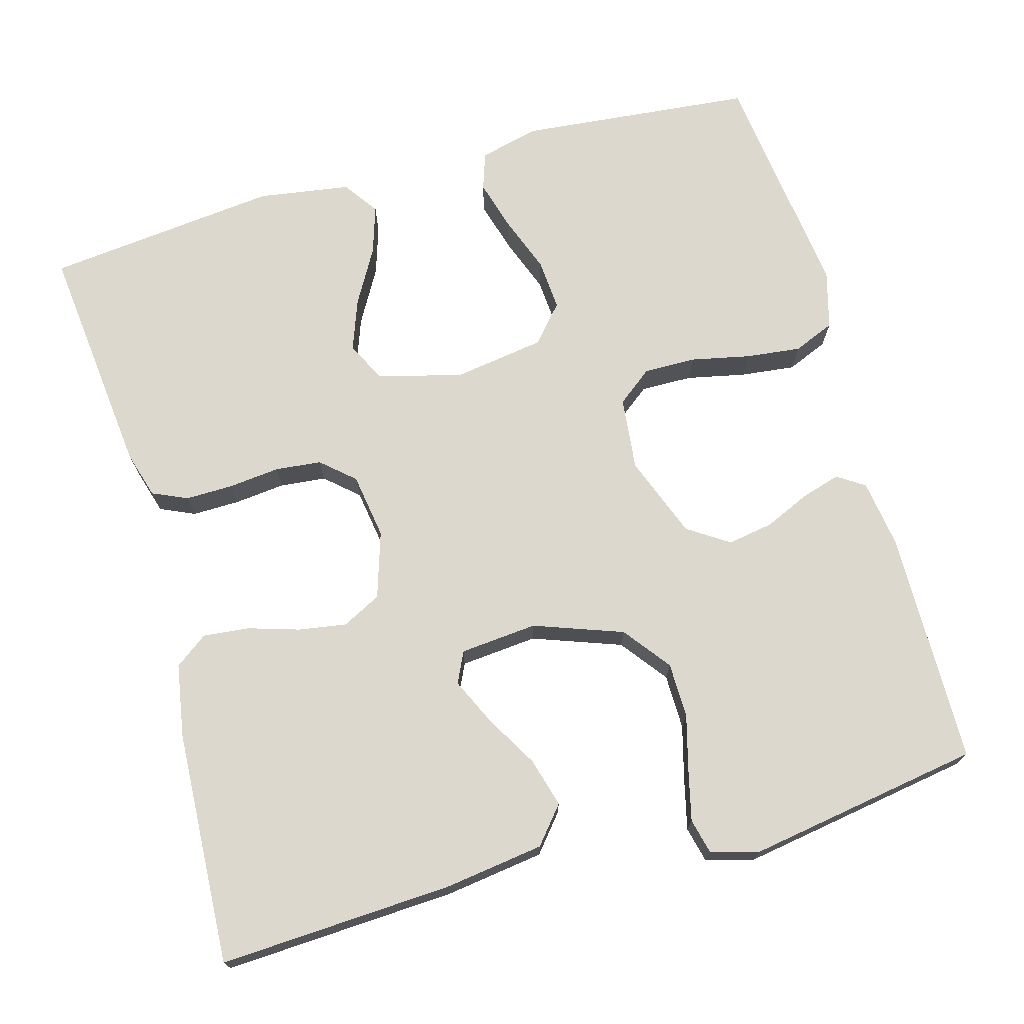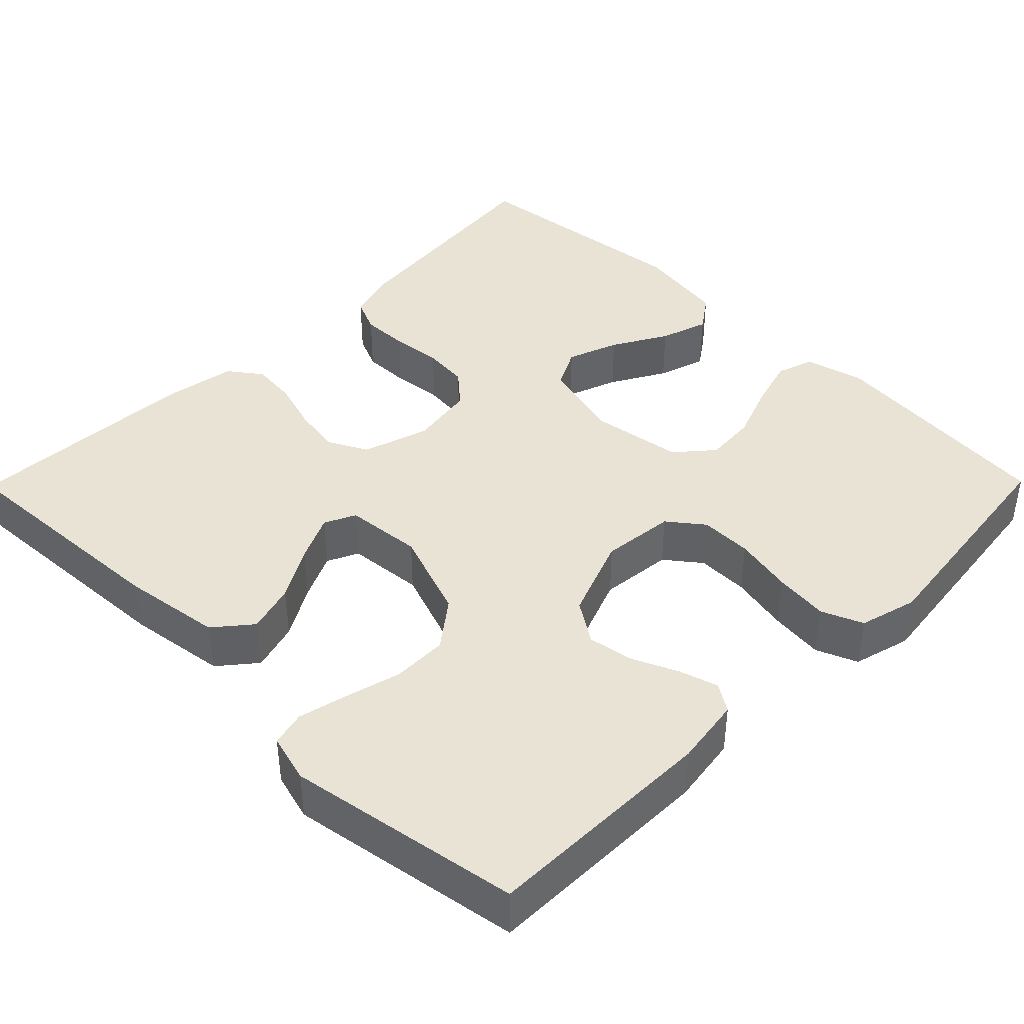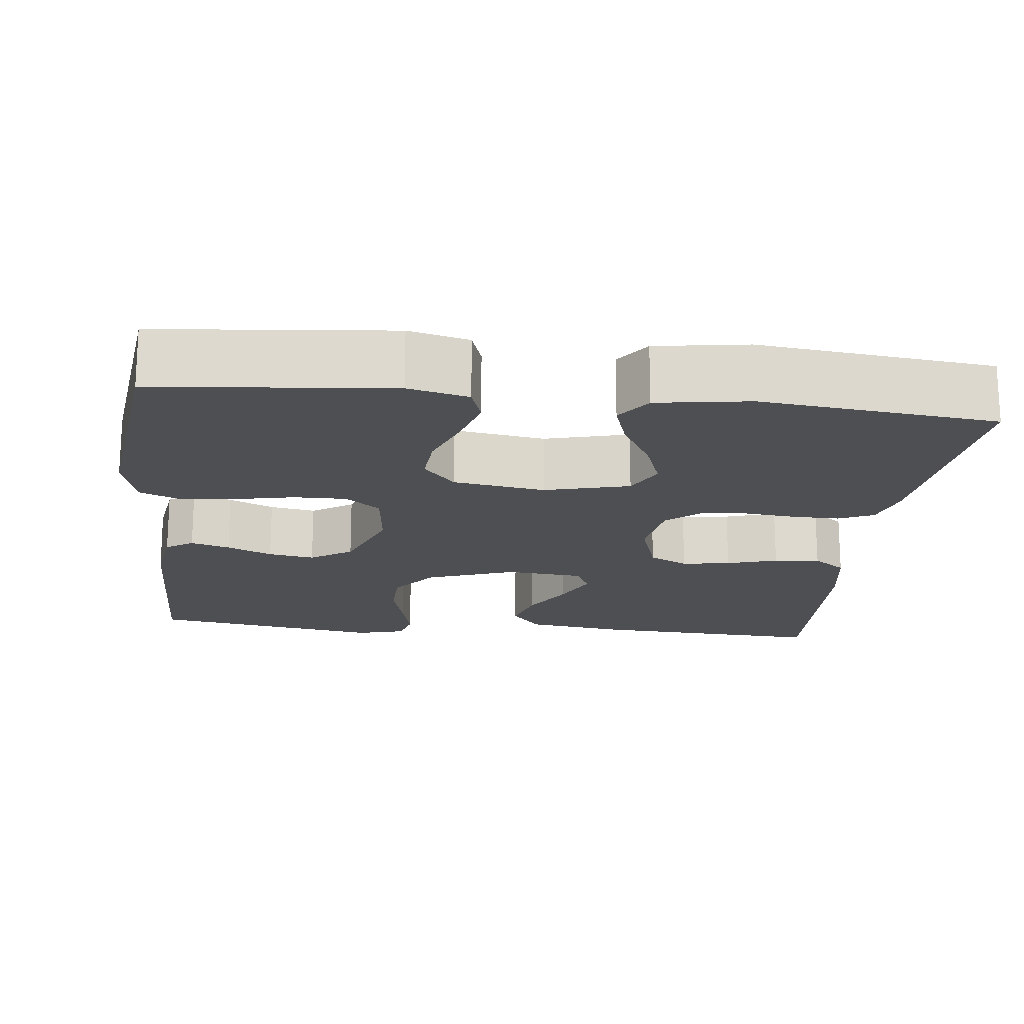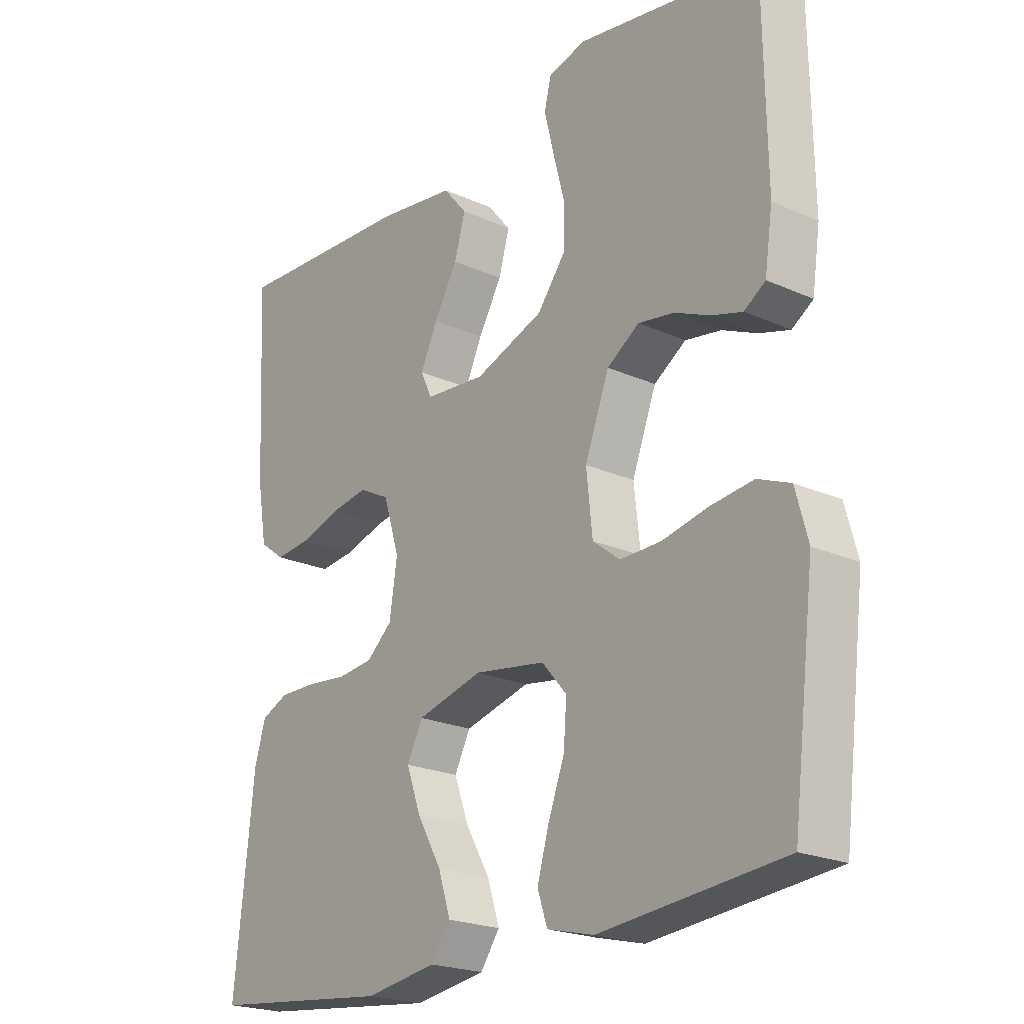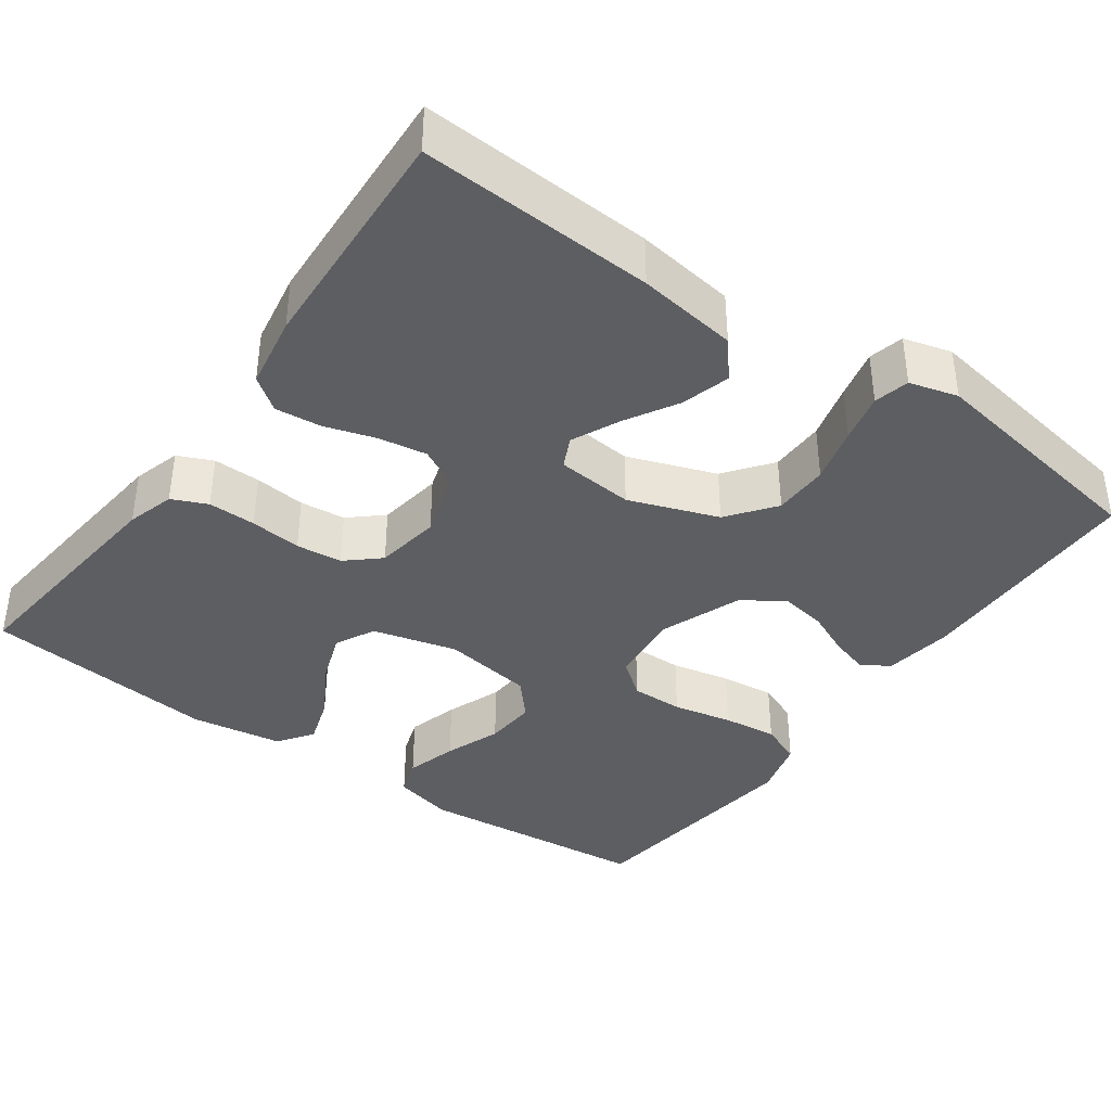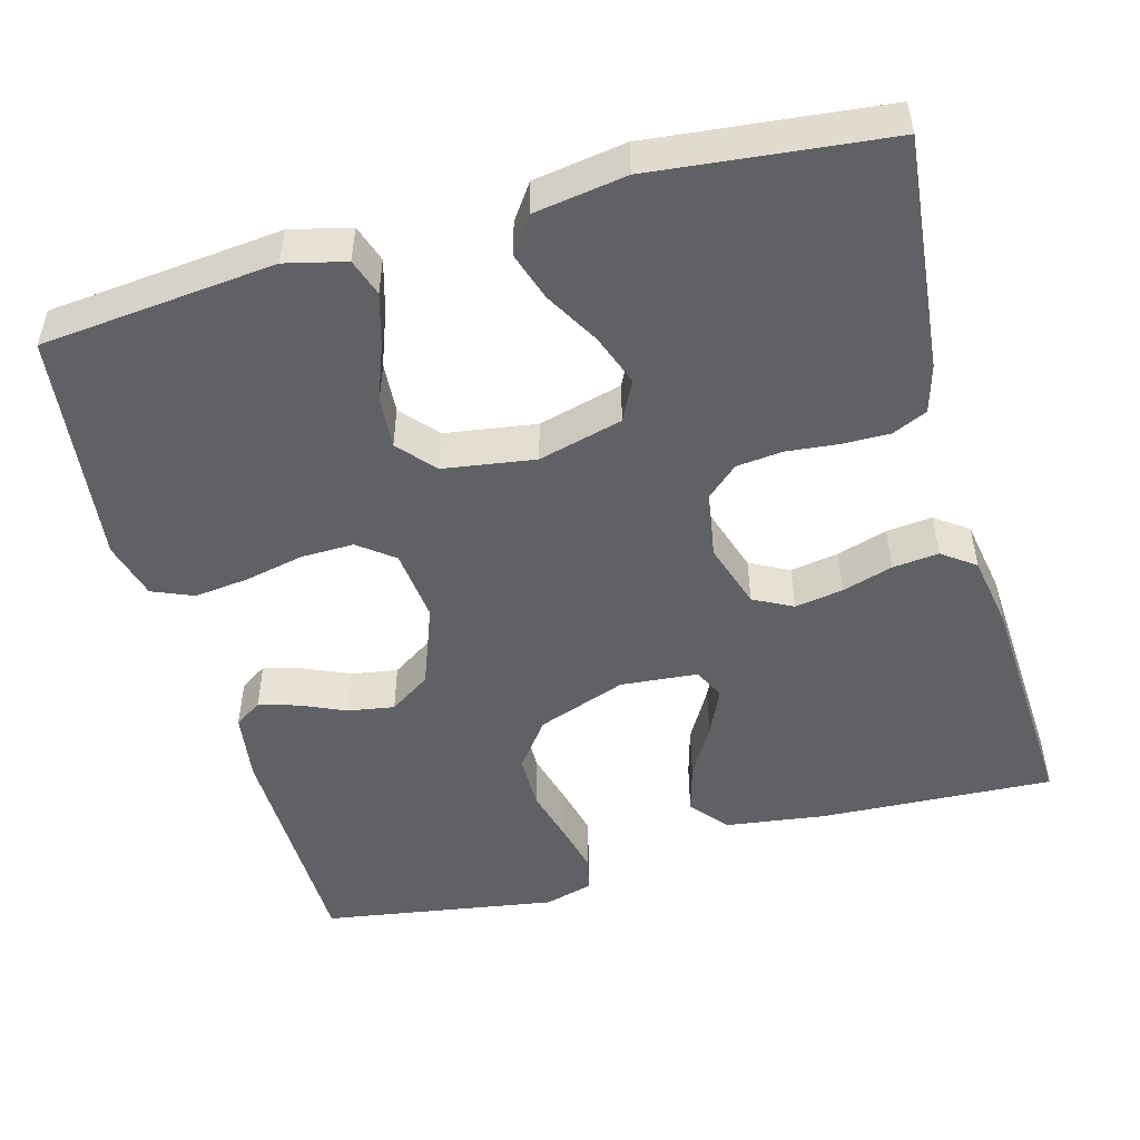
<metadata>
{"format":"obj","ext":"obj","renderer":"f3d","projection":"perspective","resolution":1024,"background":"white","views":[{"elev":72.3,"azim":-15.6,"up":"+Y"},{"elev":41.3,"azim":44.6,"up":"+Y"},{"elev":-18.1,"azim":173.6,"up":"+Y"},{"elev":-21.8,"azim":51.7,"up":"+Z"},{"elev":-38.8,"azim":-35.5,"up":"+Y"},{"elev":-50.0,"azim":-164.4,"up":"+Y"}]}
</metadata>
<code>
v -0.5 0.07 0.5
v -0.2 0.07 0.484
v -0.072 0.07 0.466
v -0.033 0.07 0.419
v -0.051 0.07 0.356
v -0.09 0.07 0.289
v -0.118 0.07 0.229
v -0.099 0.07 0.189
v 0 0.07 0.18
v 0.114 0.07 0.221
v 0.16 0.07 0.281
v 0.161 0.07 0.352
v 0.142 0.07 0.424
v 0.127 0.07 0.487
v 0.138 0.07 0.532
v 0.2 0.07 0.549
v 0.5 0.07 0.5
v 0.504 0.07 0.2
v 0.491 0.07 0.112
v 0.456 0.07 0.089
v 0.406 0.07 0.104
v 0.348 0.07 0.13
v 0.289 0.07 0.14
v 0.236 0.07 0.105
v 0.196 0.07 0
v 0.206 0.07 -0.094
v 0.251 0.07 -0.129
v 0.318 0.07 -0.128
v 0.394 0.07 -0.112
v 0.464 0.07 -0.104
v 0.517 0.07 -0.126
v 0.537 0.07 -0.2
v 0.5 0.07 -0.5
v 0.2 0.07 -0.529
v 0.123 0.07 -0.51
v 0.107 0.07 -0.462
v 0.126 0.07 -0.396
v 0.153 0.07 -0.324
v 0.158 0.07 -0.258
v 0.117 0.07 -0.211
v 0 0.07 -0.193
v -0.108 0.07 -0.221
v -0.134 0.07 -0.272
v -0.11 0.07 -0.338
v -0.07 0.07 -0.408
v -0.05 0.07 -0.47
v -0.082 0.07 -0.515
v -0.2 0.07 -0.533
v -0.5 0.07 -0.5
v -0.468 0.07 -0.2
v -0.45 0.07 -0.139
v -0.405 0.07 -0.119
v -0.344 0.07 -0.12
v -0.278 0.07 -0.127
v -0.219 0.07 -0.121
v -0.177 0.07 -0.084
v -0.164 0.07 0
v -0.191 0.07 0.085
v -0.241 0.07 0.111
v -0.303 0.07 0.101
v -0.368 0.07 0.081
v -0.427 0.07 0.075
v -0.469 0.07 0.106
v -0.485 0.07 0.2
v -0.5 0 0.5
v -0.2 0 0.484
v -0.072 0 0.466
v -0.033 0 0.419
v -0.051 0 0.356
v -0.09 0 0.289
v -0.118 0 0.229
v -0.099 0 0.189
v 0 0 0.18
v 0.114 0 0.221
v 0.16 0 0.281
v 0.161 0 0.352
v 0.142 0 0.424
v 0.127 0 0.487
v 0.138 0 0.532
v 0.2 0 0.549
v 0.5 0 0.5
v 0.504 0 0.2
v 0.491 0 0.112
v 0.456 0 0.089
v 0.406 0 0.104
v 0.348 0 0.13
v 0.289 0 0.14
v 0.236 0 0.105
v 0.196 0 0
v 0.206 0 -0.094
v 0.251 0 -0.129
v 0.318 0 -0.128
v 0.394 0 -0.112
v 0.464 0 -0.104
v 0.517 0 -0.126
v 0.537 0 -0.2
v 0.5 0 -0.5
v 0.2 0 -0.529
v 0.123 0 -0.51
v 0.107 0 -0.462
v 0.126 0 -0.396
v 0.153 0 -0.324
v 0.158 0 -0.258
v 0.117 0 -0.211
v 0 0 -0.193
v -0.108 0 -0.221
v -0.134 0 -0.272
v -0.11 0 -0.338
v -0.07 0 -0.408
v -0.05 0 -0.47
v -0.082 0 -0.515
v -0.2 0 -0.533
v -0.5 0 -0.5
v -0.468 0 -0.2
v -0.45 0 -0.139
v -0.405 0 -0.119
v -0.344 0 -0.12
v -0.278 0 -0.127
v -0.219 0 -0.121
v -0.177 0 -0.084
v -0.164 0 0
v -0.191 0 0.085
v -0.241 0 0.111
v -0.303 0 0.101
v -0.368 0 0.081
v -0.427 0 0.075
v -0.469 0 0.106
v -0.485 0 0.2
f 60 61 62 63
f 59 60 63 64
f 51 52 53 54
f 49 50 51 54
f 49 54 55
f 48 49 55 56
f 44 45 46 47
f 43 44 47 48
f 35 36 37 38
f 33 34 35 38
f 33 38 39
f 32 33 39 40
f 28 29 30 31
f 27 28 31 32
f 19 20 21 22
f 19 22 23
f 18 19 23
f 17 18 23
f 16 17 23 24
f 12 13 14 15
f 12 15 16 24
f 3 4 5 6
f 3 6 7
f 2 3 7
f 59 64 1 2
f 58 59 2 7
f 57 58 7 8
f 43 48 56 57
f 42 43 57 8
f 41 42 8 9
f 27 32 40 41
f 26 27 41
f 25 26 41 9
f 11 12 24 25
f 10 11 25
f 9 10 25
f 127 126 125 124
f 128 127 124 123
f 118 117 116 115
f 118 115 114 113
f 119 118 113
f 120 119 113 112
f 111 110 109 108
f 112 111 108 107
f 102 101 100 99
f 102 99 98 97
f 103 102 97
f 104 103 97 96
f 95 94 93 92
f 96 95 92 91
f 86 85 84 83
f 87 86 83
f 87 83 82
f 87 82 81
f 88 87 81 80
f 79 78 77 76
f 88 80 79 76
f 70 69 68 67
f 71 70 67
f 71 67 66
f 66 65 128 123
f 71 66 123 122
f 72 71 122 121
f 121 120 112 107
f 72 121 107 106
f 73 72 106 105
f 105 104 96 91
f 105 91 90
f 73 105 90 89
f 89 88 76 75
f 89 75 74
f 89 74 73
f 1 65 66 2
f 2 66 67 3
f 3 67 68 4
f 4 68 69 5
f 5 69 70 6
f 6 70 71 7
f 7 71 72 8
f 8 72 73 9
f 9 73 74 10
f 10 74 75 11
f 11 75 76 12
f 12 76 77 13
f 13 77 78 14
f 14 78 79 15
f 15 79 80 16
f 16 80 81 17
f 17 81 82 18
f 18 82 83 19
f 19 83 84 20
f 20 84 85 21
f 21 85 86 22
f 22 86 87 23
f 23 87 88 24
f 24 88 89 25
f 25 89 90 26
f 26 90 91 27
f 27 91 92 28
f 28 92 93 29
f 29 93 94 30
f 30 94 95 31
f 31 95 96 32
f 32 96 97 33
f 33 97 98 34
f 34 98 99 35
f 35 99 100 36
f 36 100 101 37
f 37 101 102 38
f 38 102 103 39
f 39 103 104 40
f 40 104 105 41
f 41 105 106 42
f 42 106 107 43
f 43 107 108 44
f 44 108 109 45
f 45 109 110 46
f 46 110 111 47
f 47 111 112 48
f 48 112 113 49
f 49 113 114 50
f 50 114 115 51
f 51 115 116 52
f 52 116 117 53
f 53 117 118 54
f 54 118 119 55
f 55 119 120 56
f 56 120 121 57
f 57 121 122 58
f 58 122 123 59
f 59 123 124 60
f 60 124 125 61
f 61 125 126 62
f 62 126 127 63
f 63 127 128 64
f 64 128 65 1

</code>
